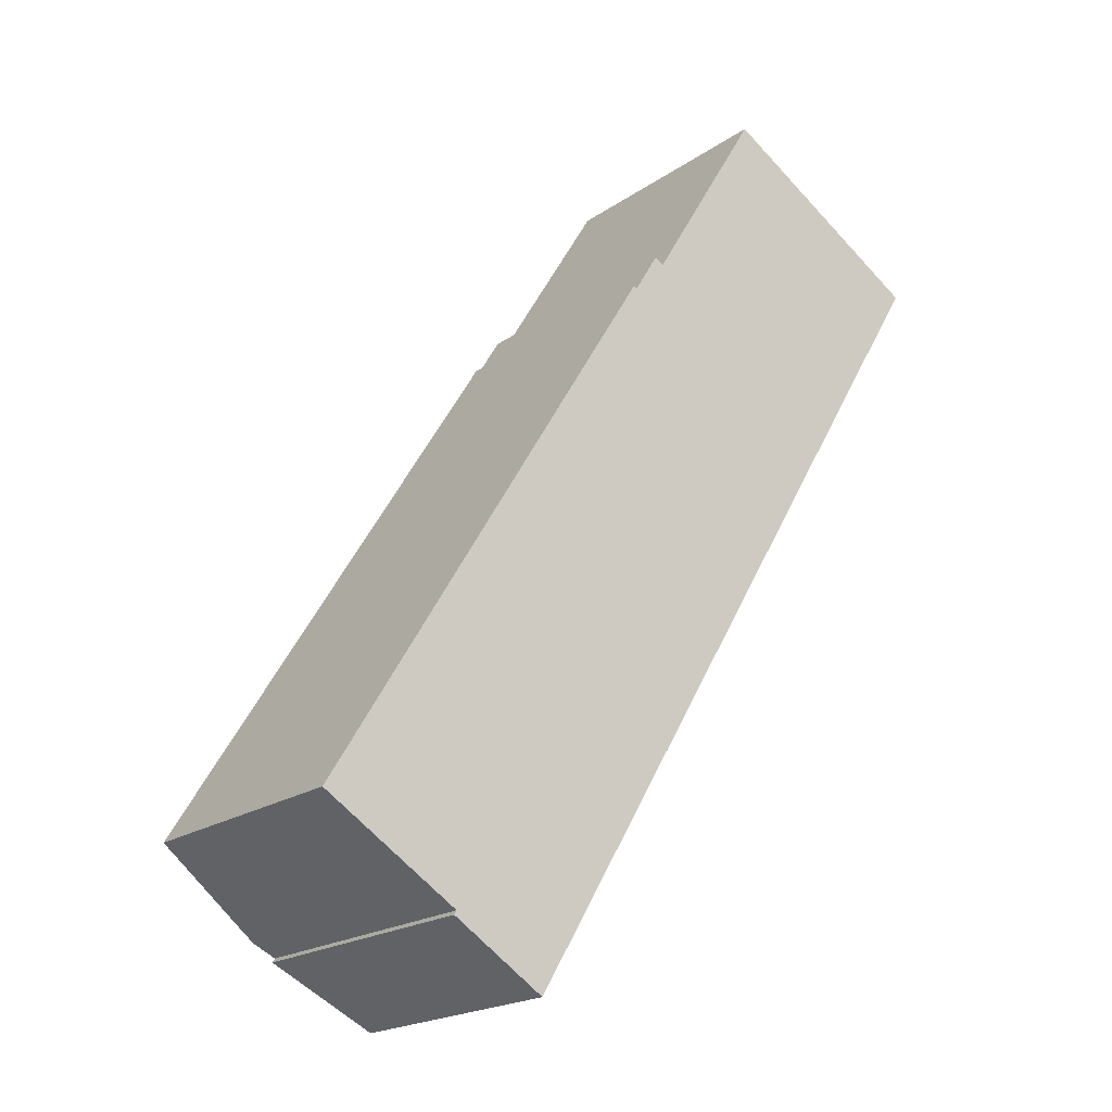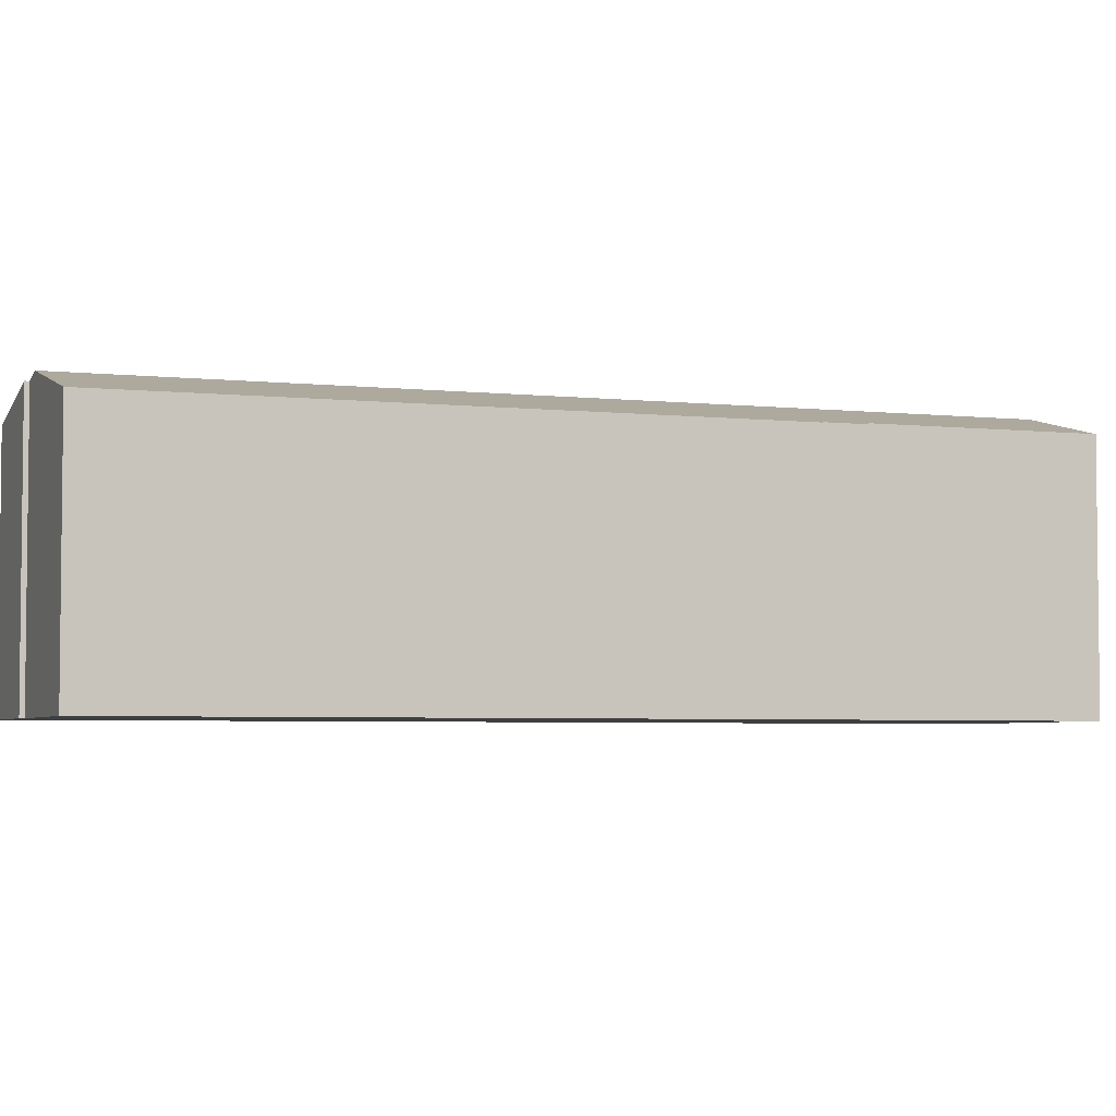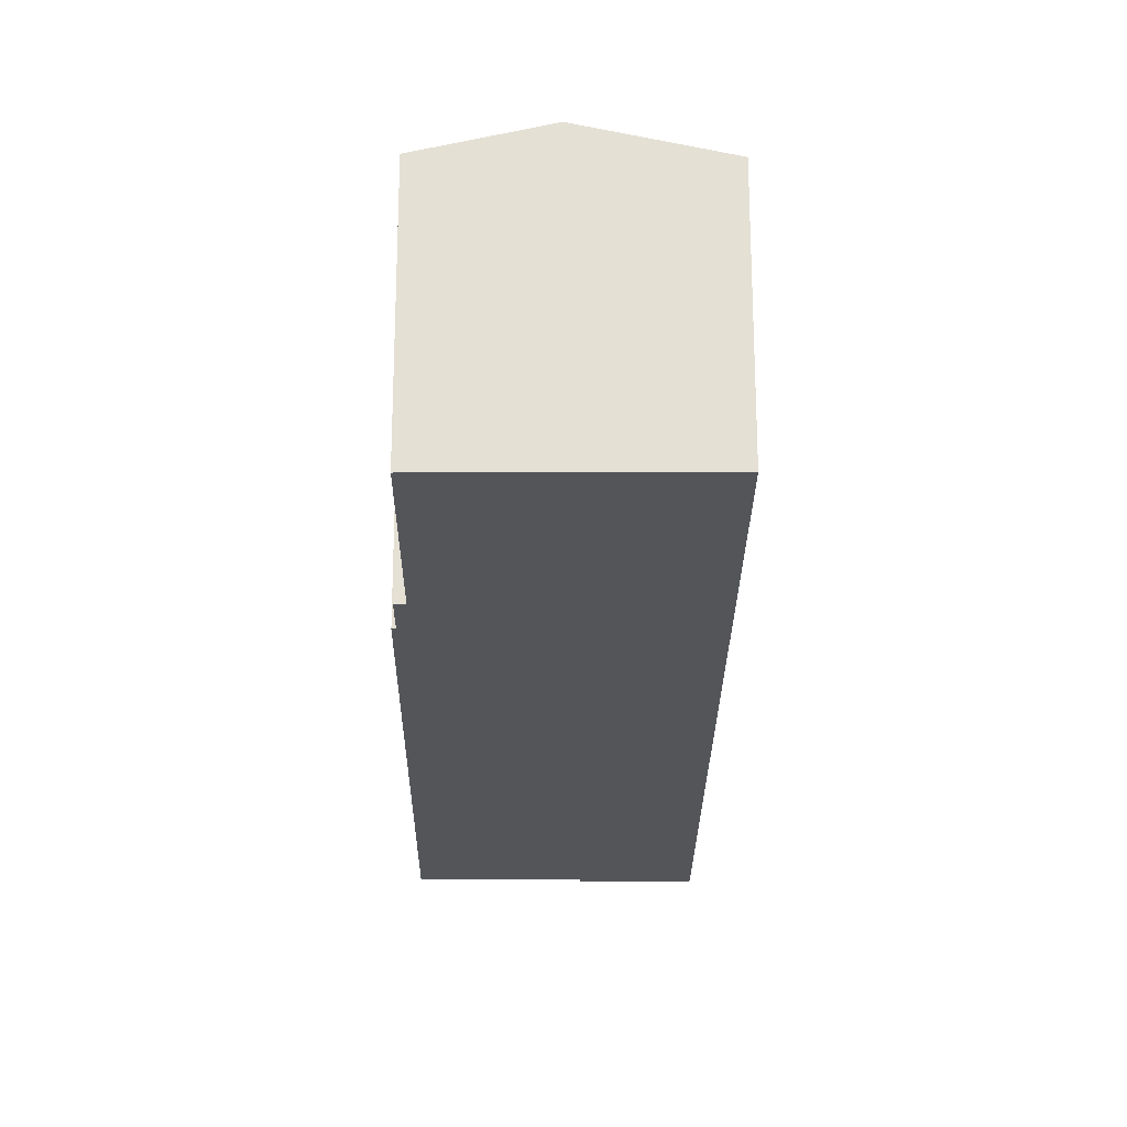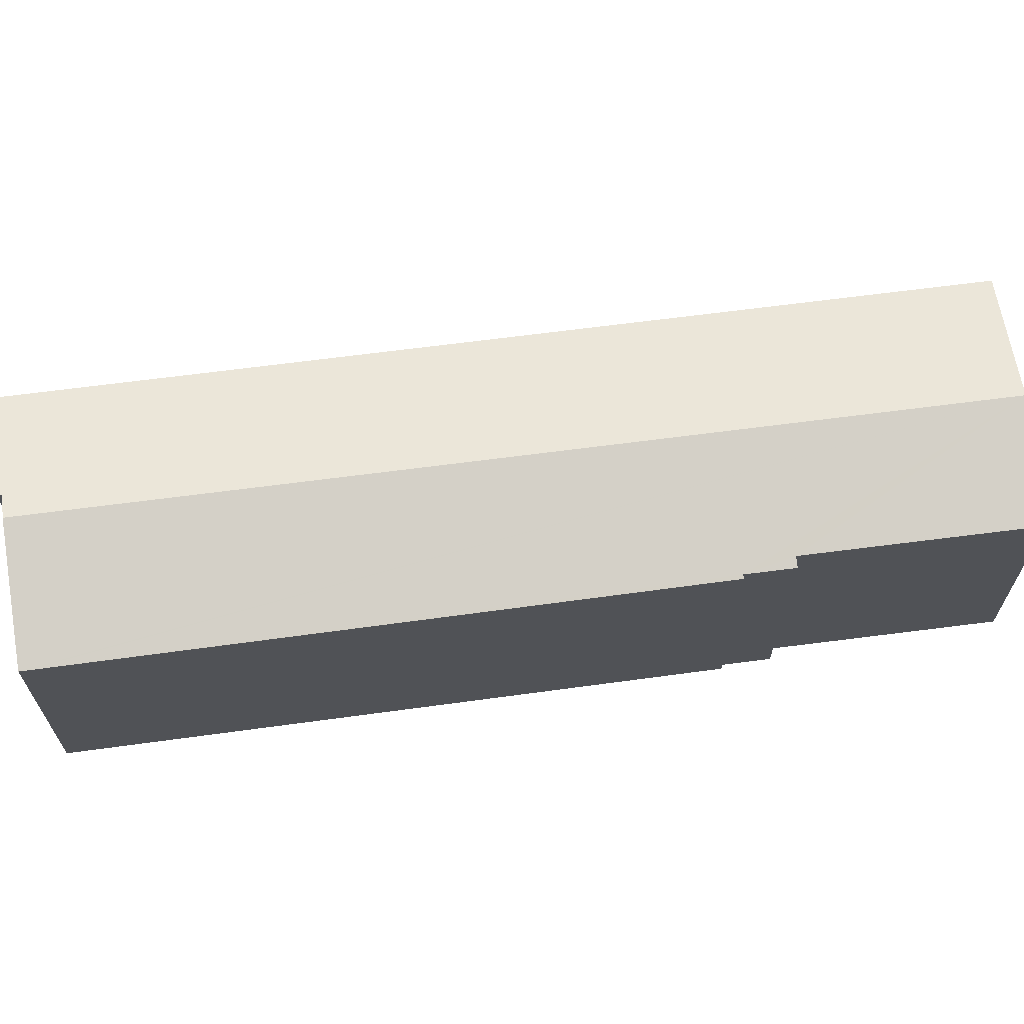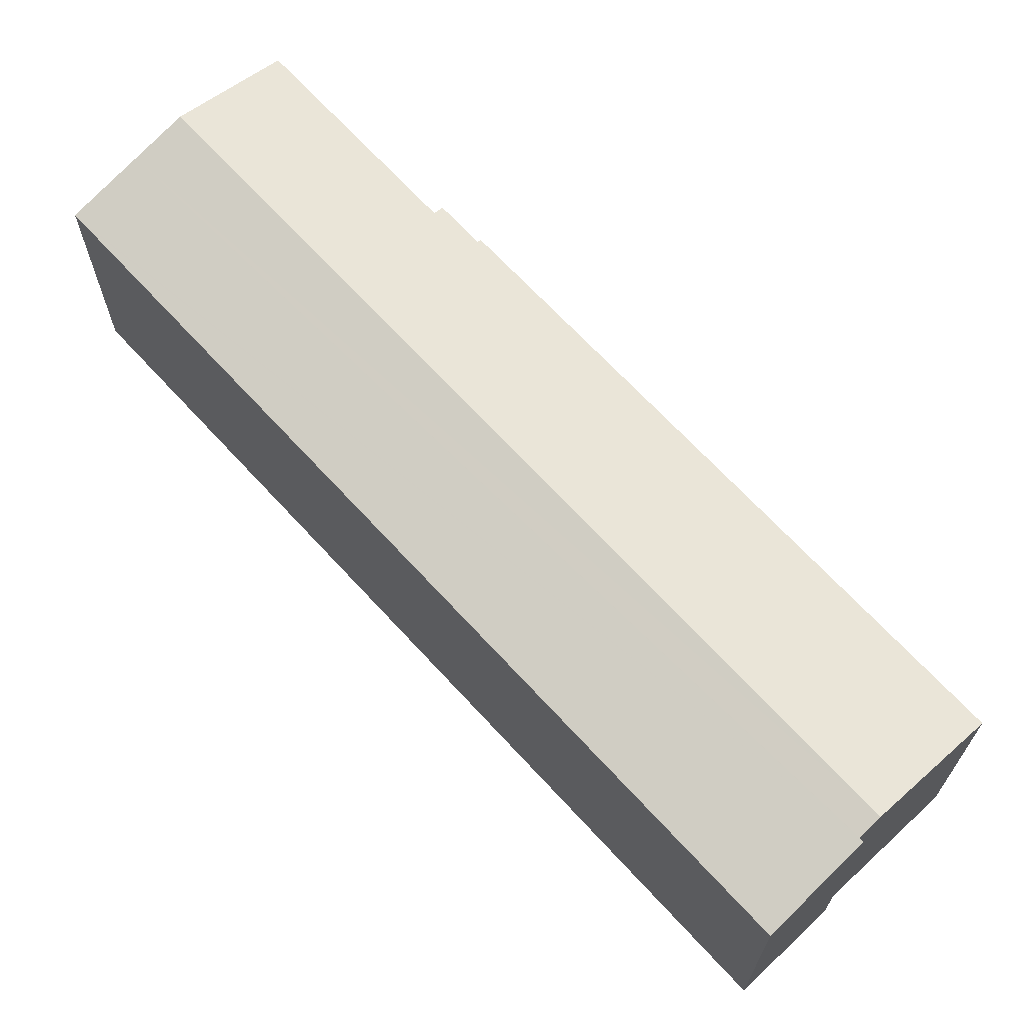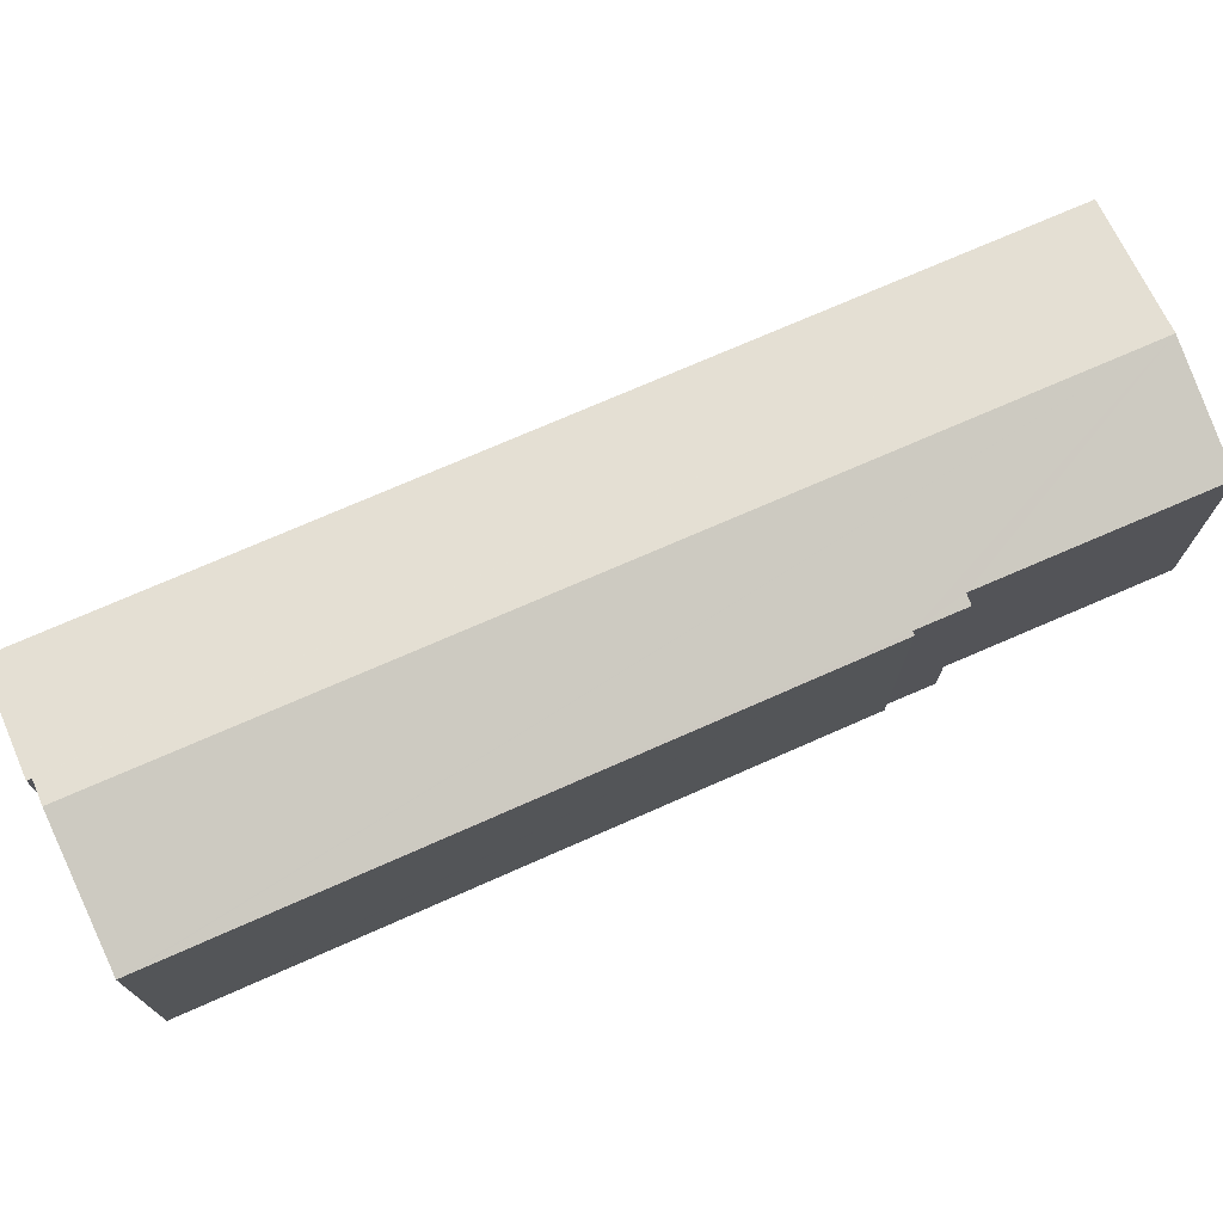
<metadata>
{"format":"obj","ext":"obj","renderer":"f3d","projection":"perspective","resolution":1024,"background":"white","views":[{"elev":-20.1,"azim":-38.8,"up":"+Z"},{"elev":-4.2,"azim":-79.1,"up":"+Y"},{"elev":-24.1,"azim":30.7,"up":"+Y"},{"elev":67.9,"azim":-66.3,"up":"+Y"},{"elev":68.6,"azim":168.5,"up":"+Y"},{"elev":75.2,"azim":-82.3,"up":"+Y"}]}
</metadata>
<code>
v  7.027 14.68 -4.596
v  13.97 13.35 -4.281
v  11.93 13.35 -7.65
v  37.22 13.35 34.21
v  37.41 13.35 34.52
v  37.45 13.35 34.6
v  33.93 14.29 36.66
v  7.155 14.68 -4.385
v  6.067 14.97 -3.718
v  31.37 14.97 38.17
v  0 13.34 8.168e-16
v  0.167 13.34 0.271
v  17.99 13.42 29.07
v  17.8 13.38 29.14
v  17.82 13.38 29.17
v  19.81 13.55 31.02
v  19.34 13.42 31.3
v  26 13.54 41.32
v  7.027 2.814e-16 -4.596
v  7.155 2.685e-16 -4.385
v  0 0 0
v  0.167 -1.659e-17 0.271
v  17.8 -1.784e-15 29.14
v  17.82 -1.786e-15 29.17
v  17.99 -1.78e-15 29.07
v  19.34 -1.917e-15 31.3
v  19.81 -1.899e-15 31.02
v  26 -2.53e-15 41.32
v  6.067 2.277e-16 -3.718
v  11.93 4.684e-16 -7.65
v  37.45 -2.118e-15 34.6
v  31.37 -2.337e-15 38.17
v  33.93 -2.245e-15 36.66
v  37.41 -2.114e-15 34.52
v  37.22 -2.095e-15 34.21
v  13.97 2.621e-16 -4.281
g defaultobject
f 1 2 3
f 2 1 4
f 4 1 5
f 5 1 6
f 6 1 7
f 7 1 8
f 7 8 9
f 7 9 10
f 11 10 9
f 10 11 12
f 10 12 13
f 13 12 14
f 13 14 15
f 10 13 16
f 16 13 17
f 10 16 18
f 19 8 1
f 8 19 20
f 21 12 11
f 12 21 14
f 14 21 22
f 14 22 23
f 14 23 15
f 15 23 24
f 25 17 13
f 17 25 26
f 27 18 16
f 18 27 28
f 8 11 9
f 11 8 20
f 11 20 21
f 21 20 29
f 3 19 1
f 19 3 30
f 15 25 13
f 25 15 24
f 17 27 16
f 27 17 26
f 28 10 18
f 10 28 7
f 7 28 6
f 6 28 31
f 31 28 32
f 31 32 33
f 31 5 6
f 5 31 4
f 4 31 2
f 2 31 3
f 3 31 34
f 3 34 30
f 30 34 35
f 30 35 36
f 33 34 31
f 34 33 35
f 35 33 36
f 36 33 32
f 36 32 28
f 36 28 27
f 36 27 26
f 36 26 25
f 36 25 24
f 36 24 23
f 36 23 22
f 36 22 20
f 36 20 30
f 20 22 29
f 29 22 21
f 19 30 20

</code>
